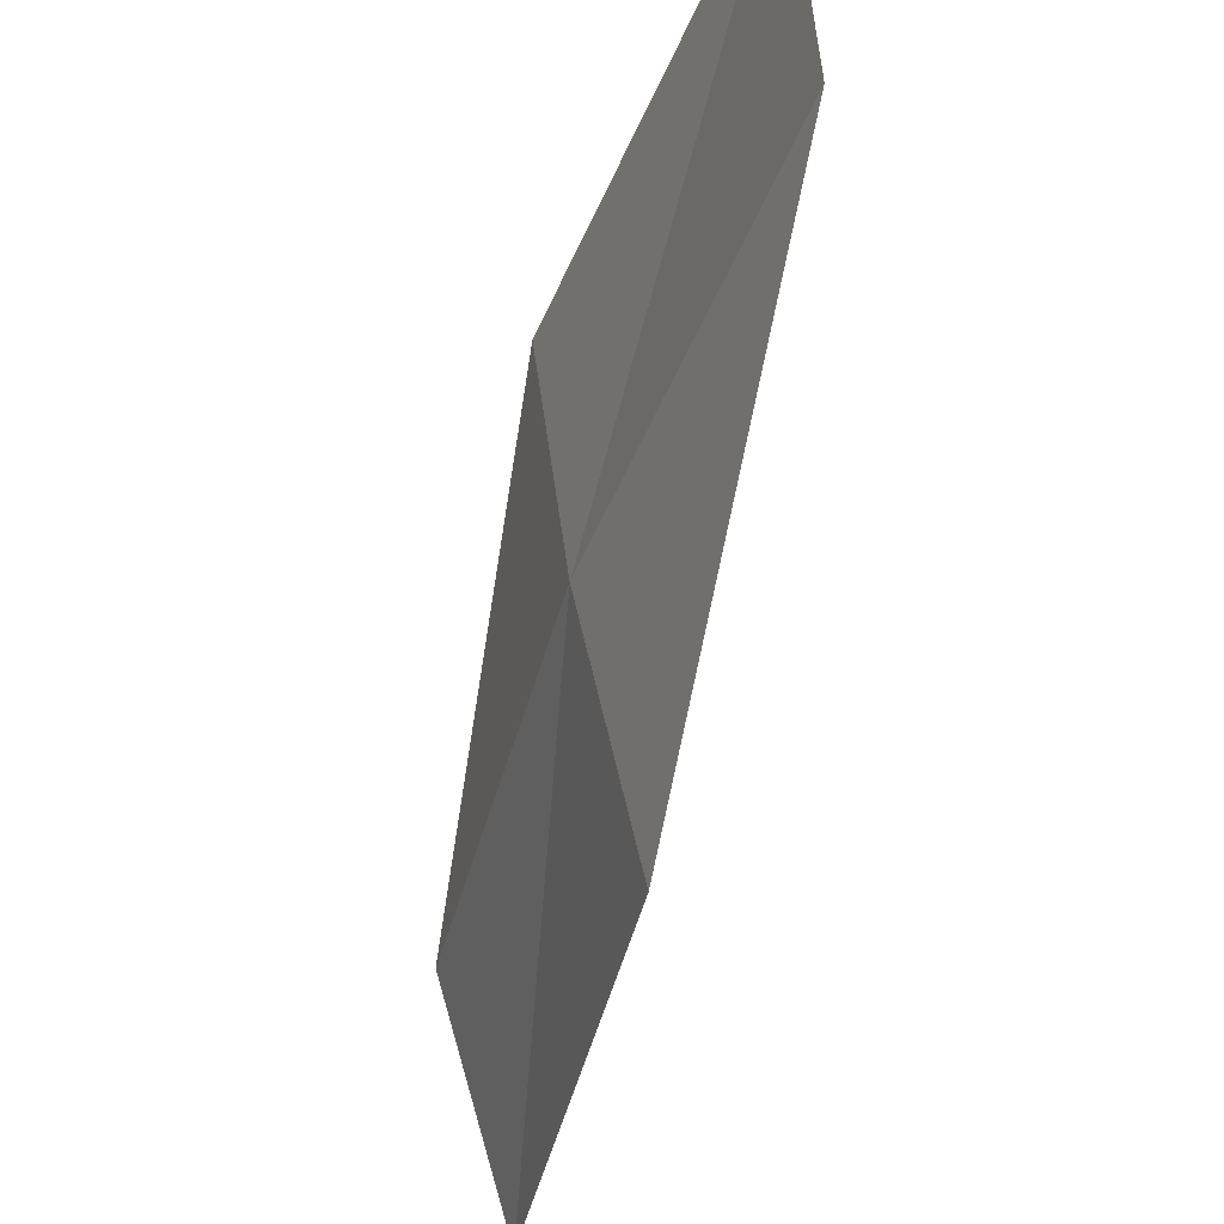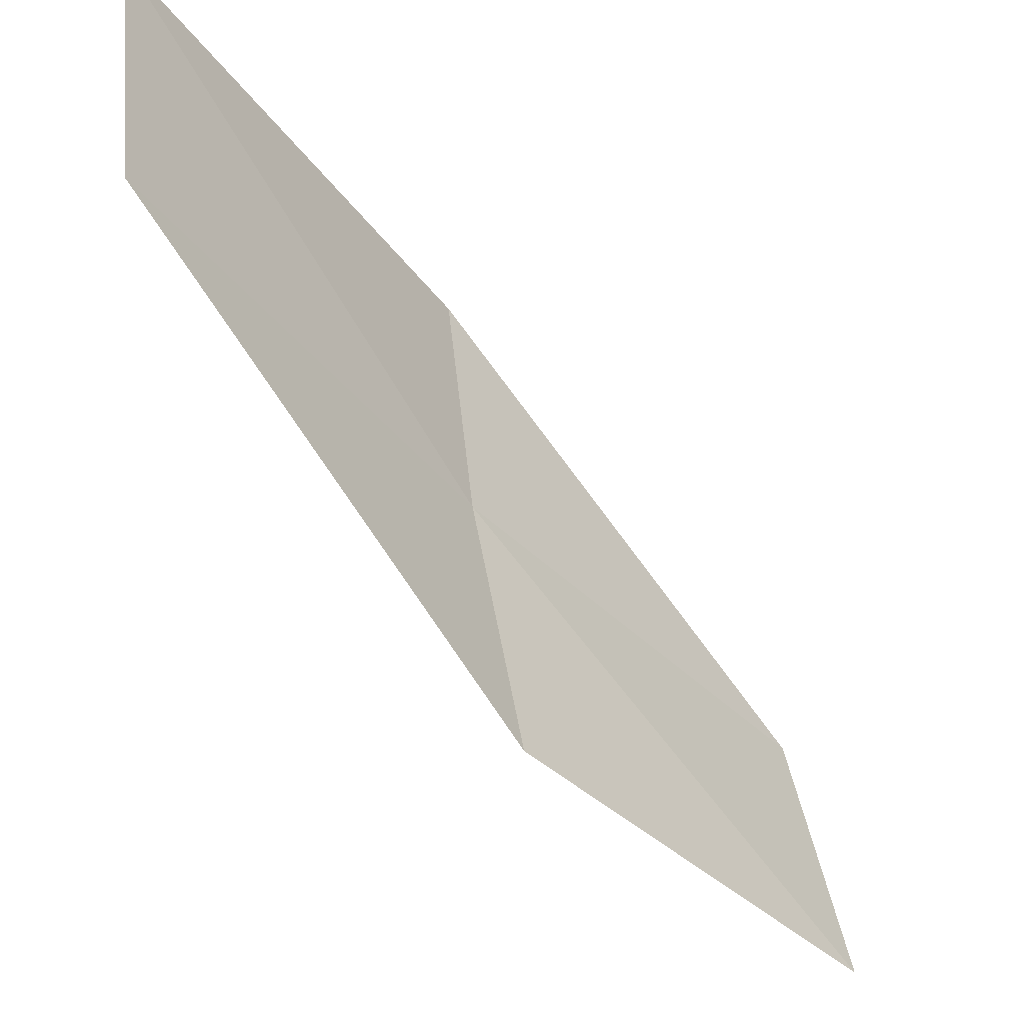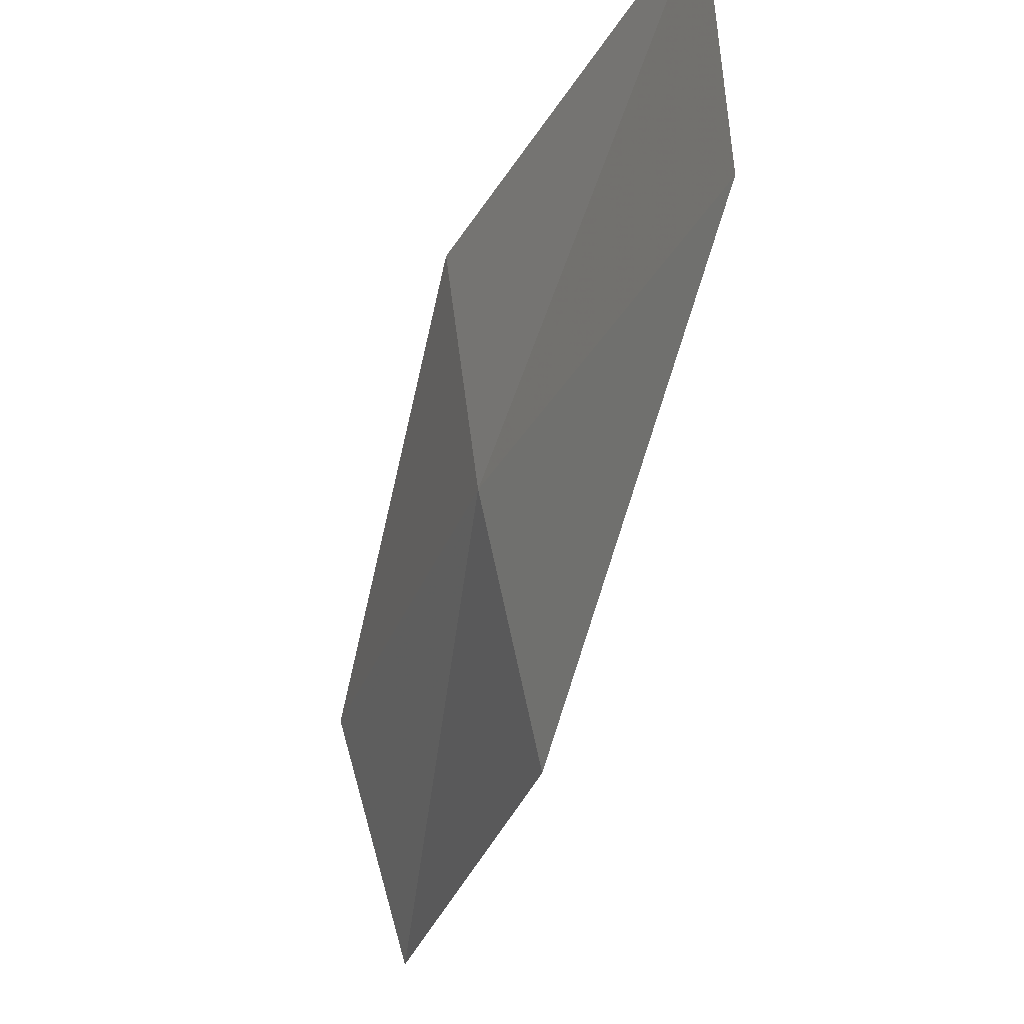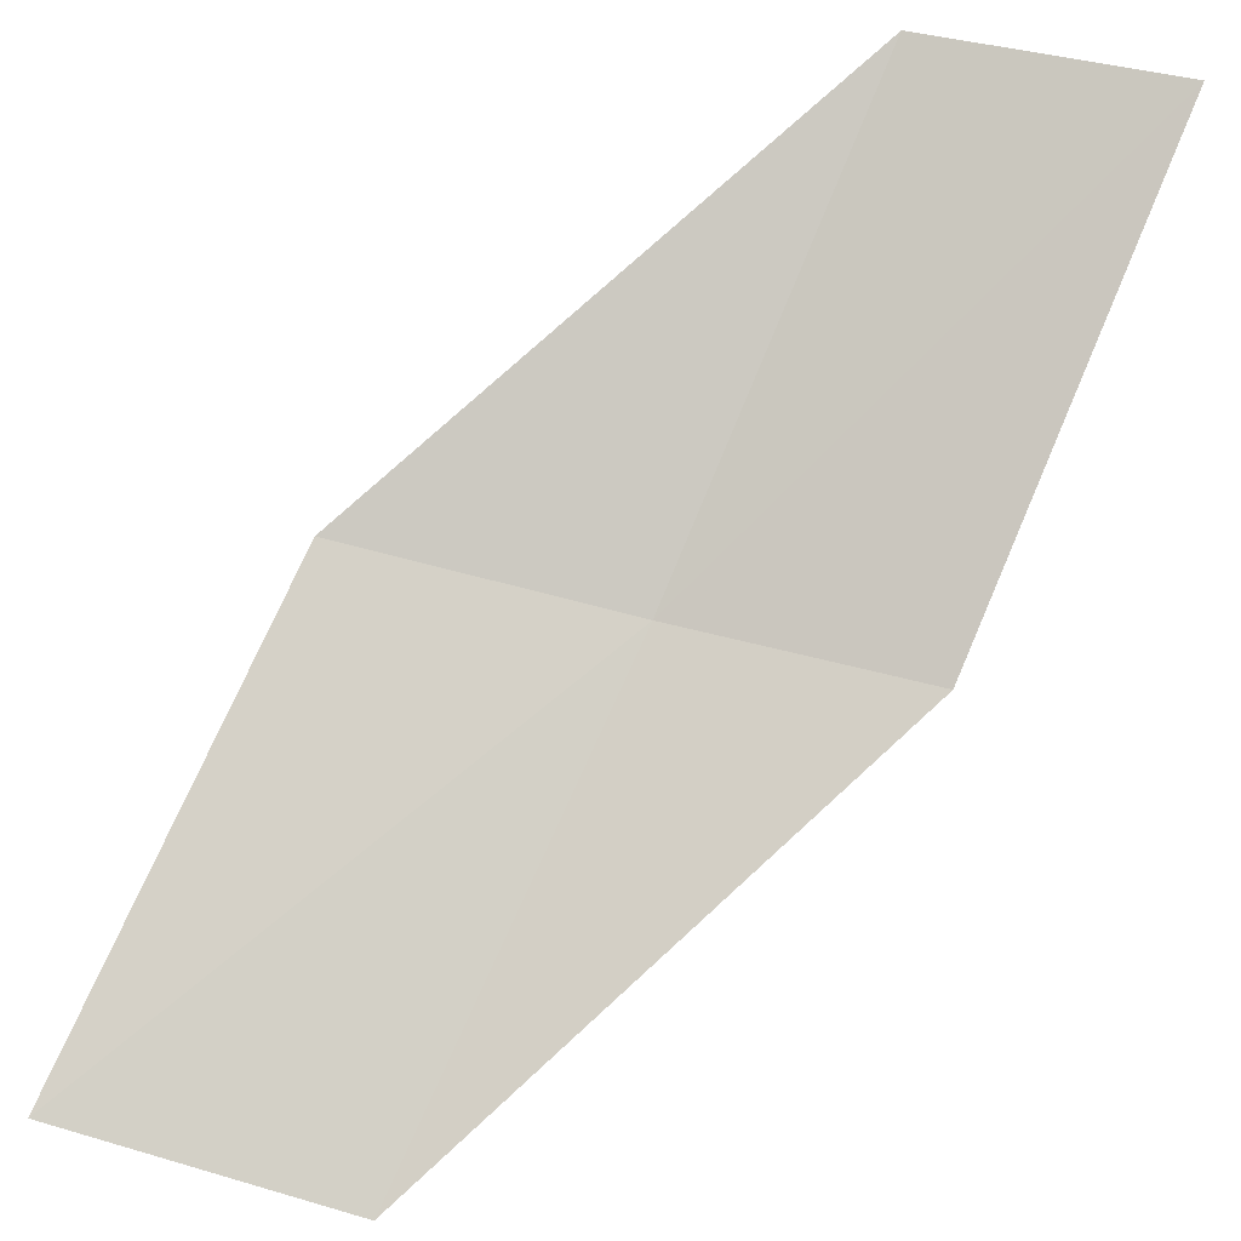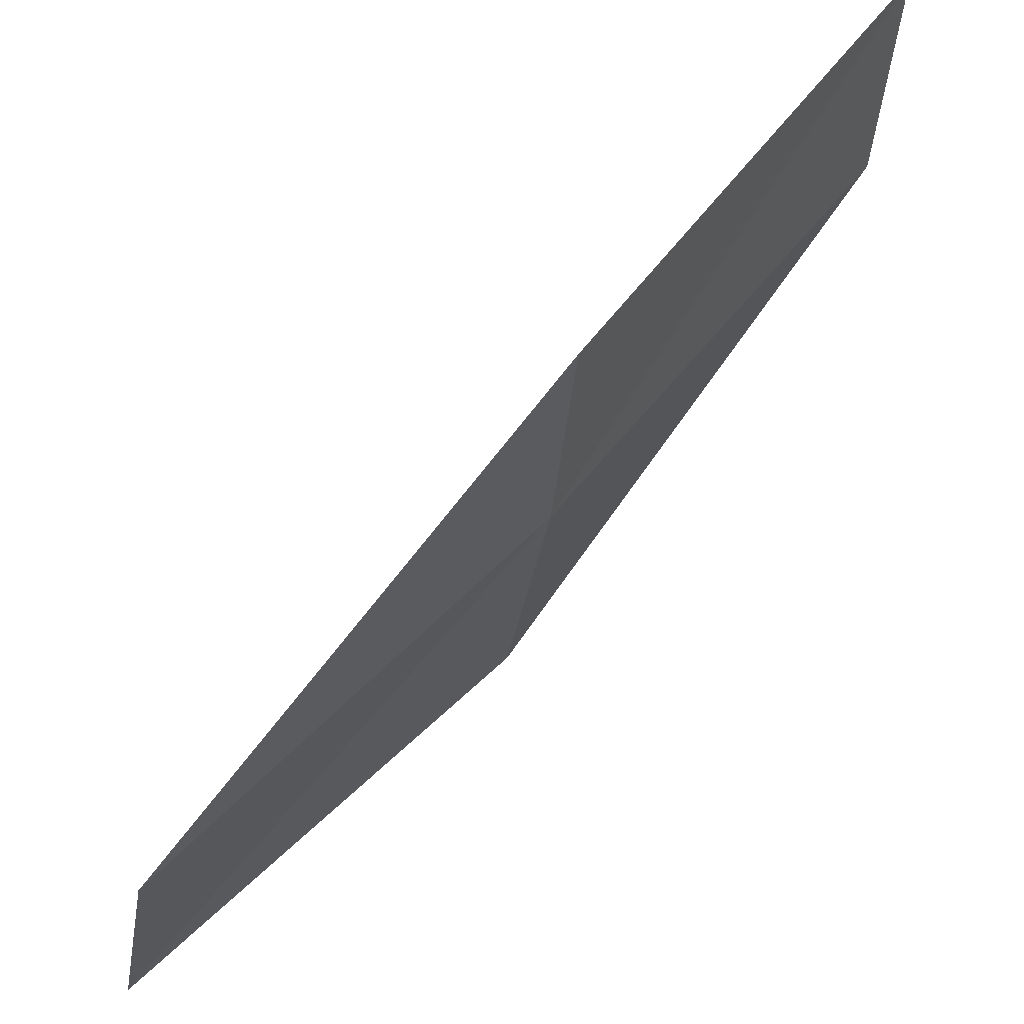
<metadata>
{"format":"obj","ext":"obj","renderer":"f3d","projection":"perspective","resolution":1024,"background":"white","views":[{"elev":-34.1,"azim":119.3,"up":"+Z"},{"elev":-28.2,"azim":174.7,"up":"+Z"},{"elev":-20.7,"azim":115.6,"up":"+Z"},{"elev":32.1,"azim":-69.1,"up":"+Y"},{"elev":-41.2,"azim":0.8,"up":"+Y"}]}
</metadata>
<code>
v 17.7 -17.53 11.63
v 15.91 -19.26 11.19
v 15.67 -18.96 9.868
v 17.48 -17.31 10.3
v 17.82 -17.65 12.82
v 19.29 -15.63 12.07
v 19.38 -15.69 13.27
f 1 3 2
f 1 4 3
f 1 2 5
f 1 6 4
f 1 5 7
f 1 7 6

</code>
